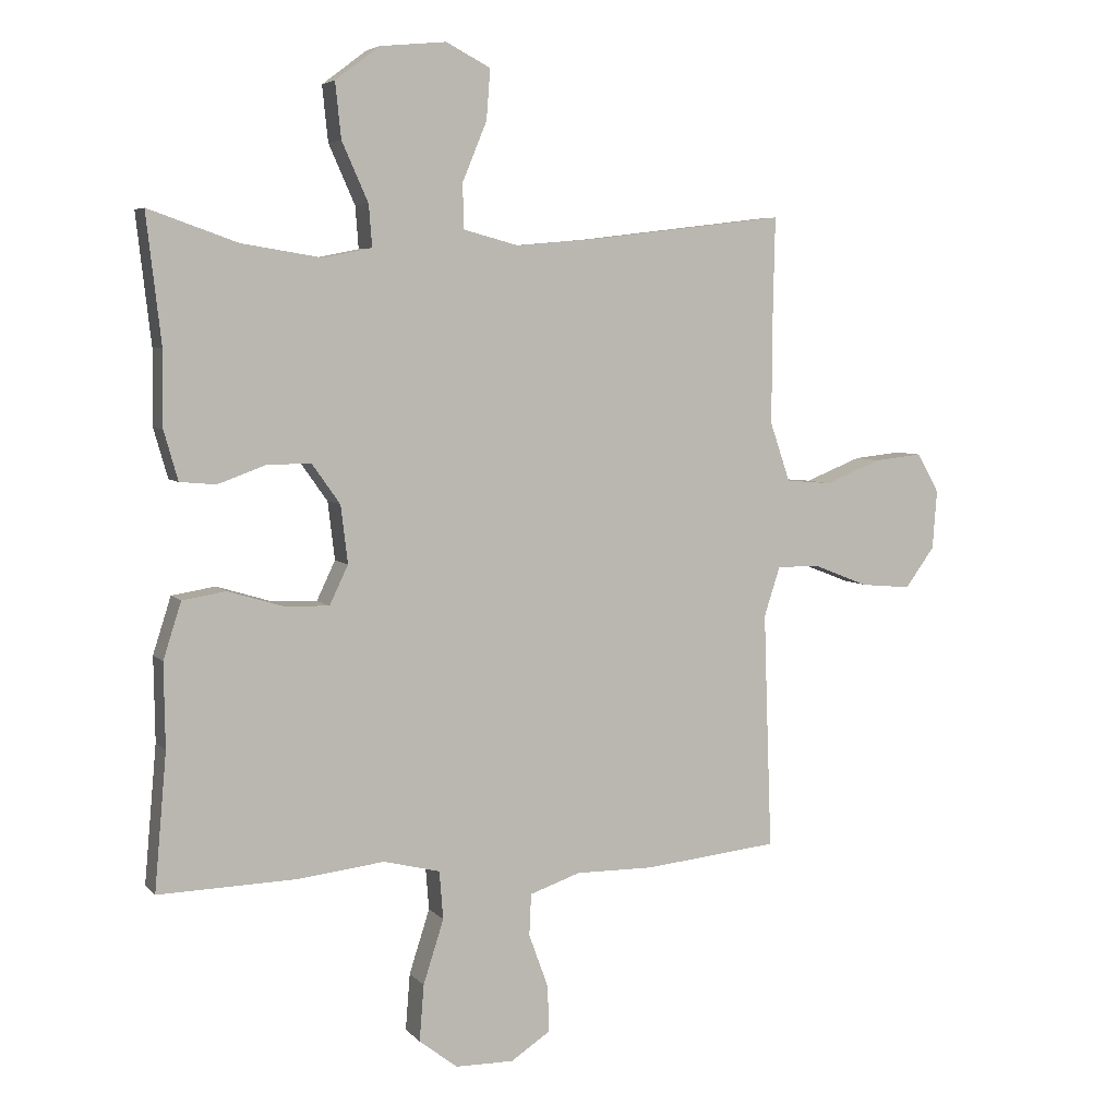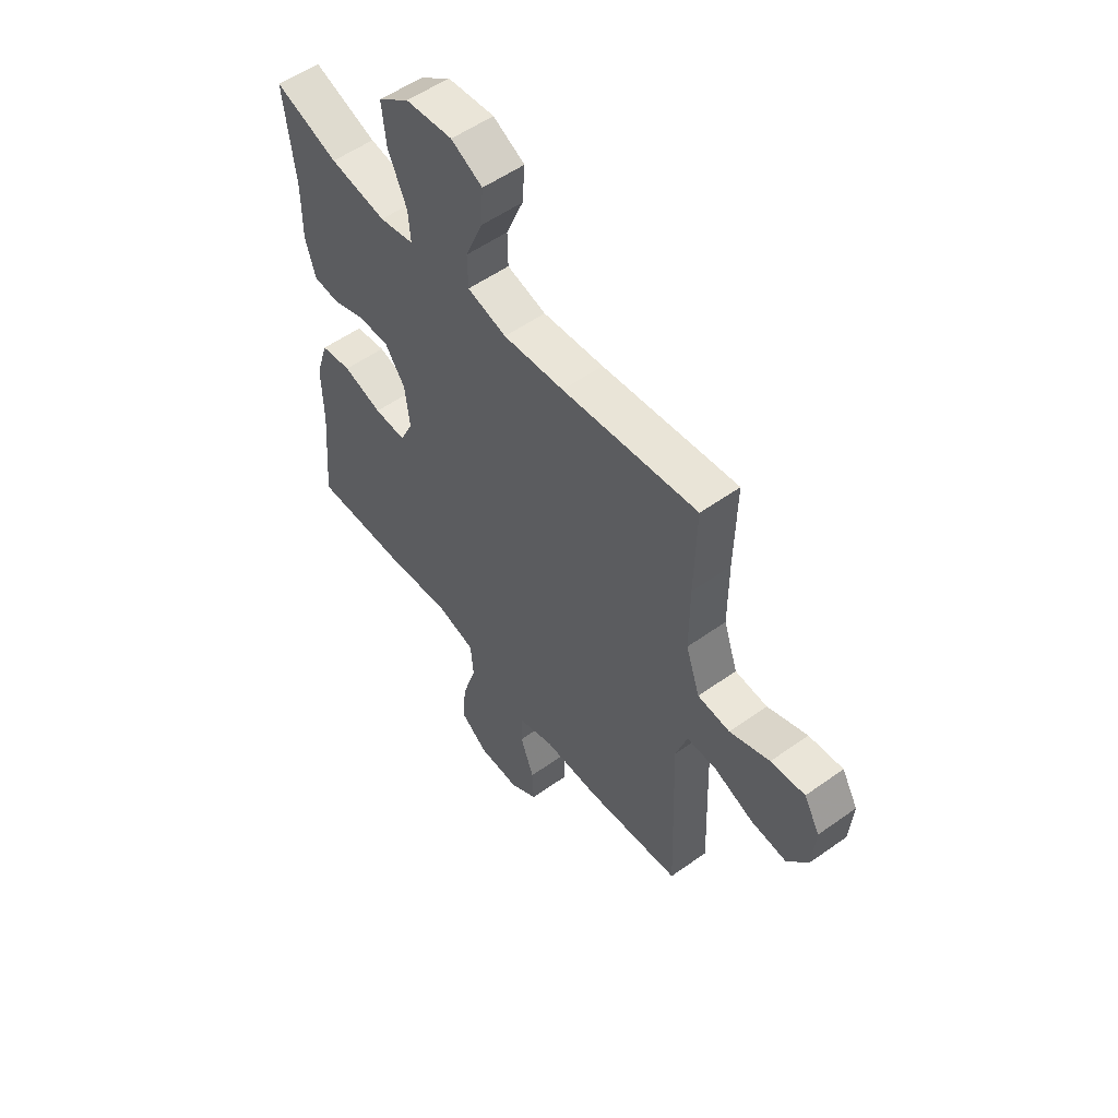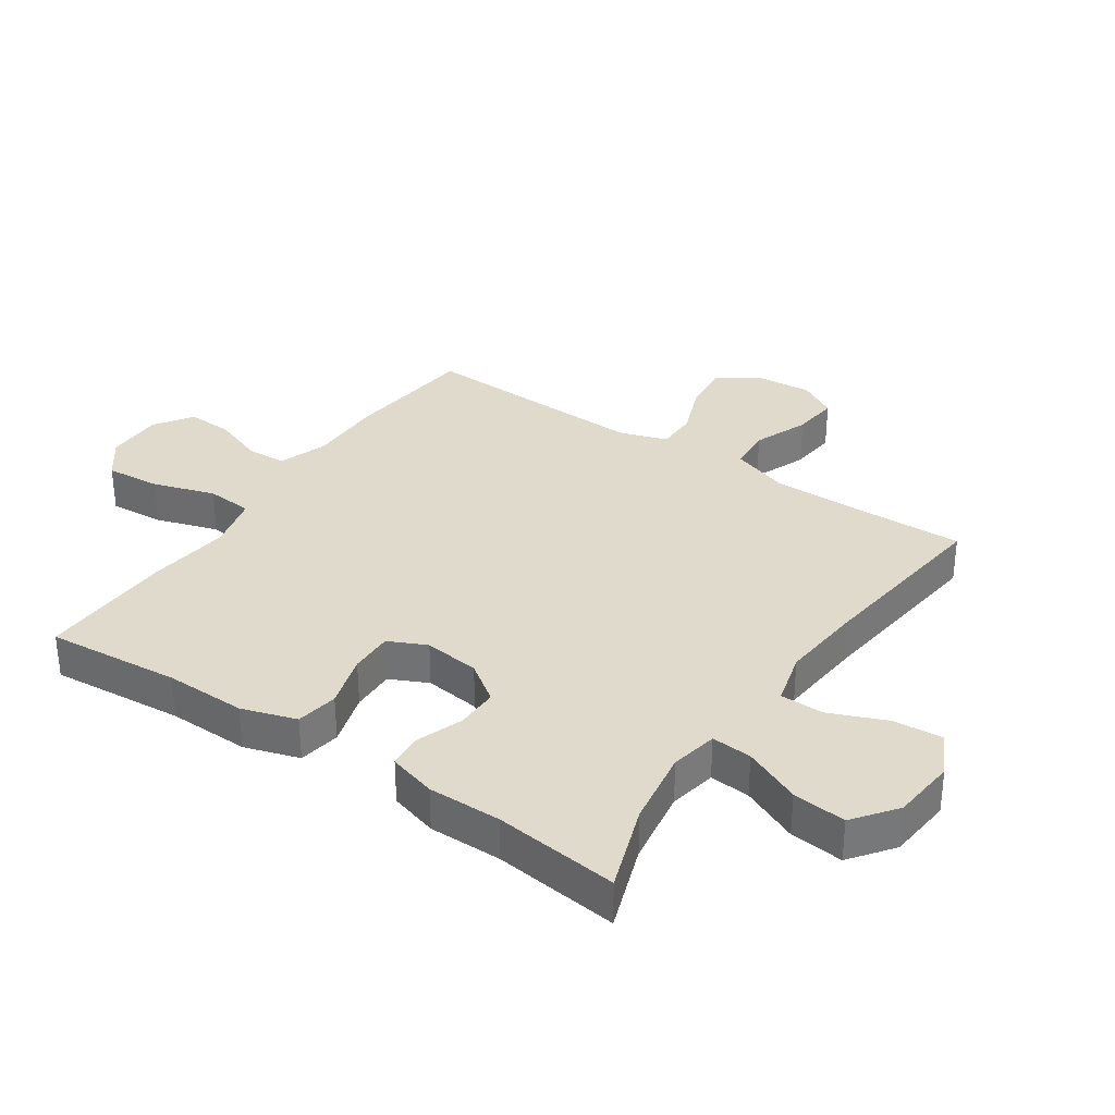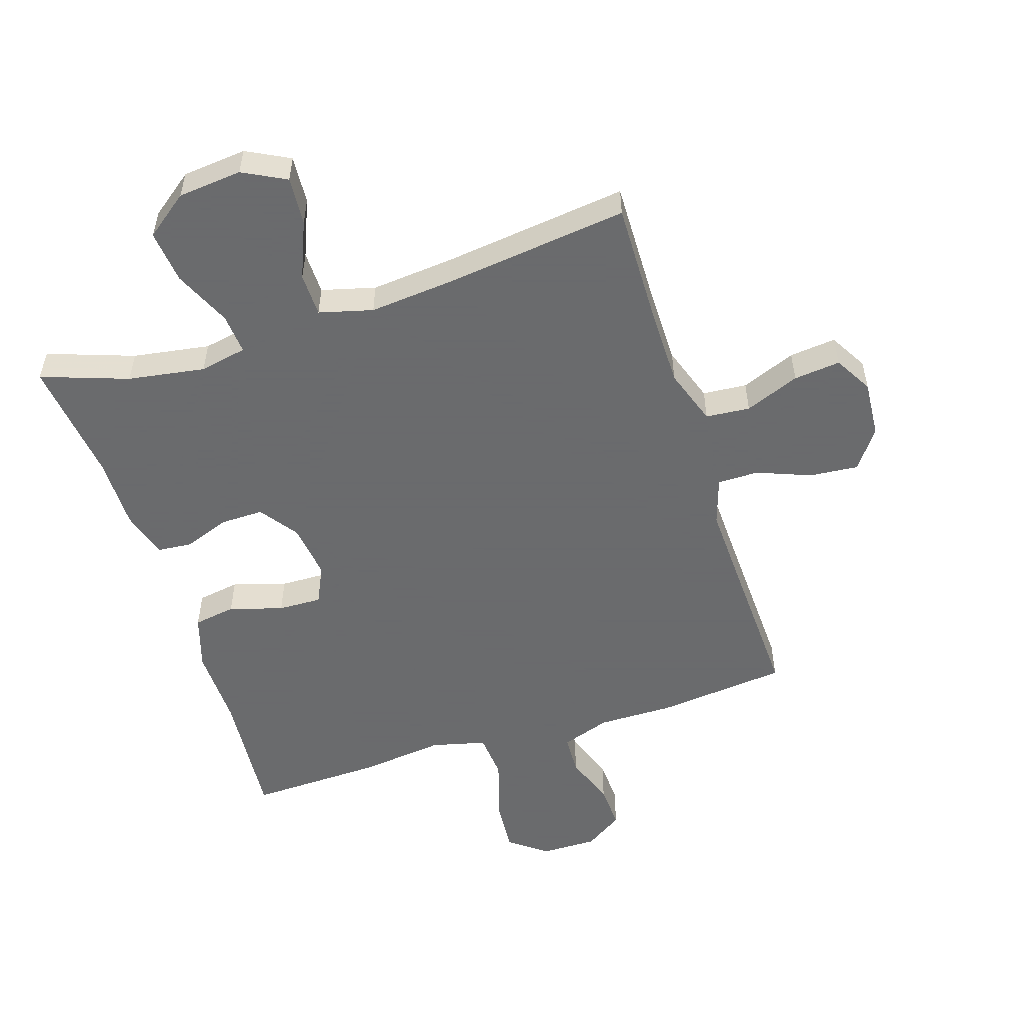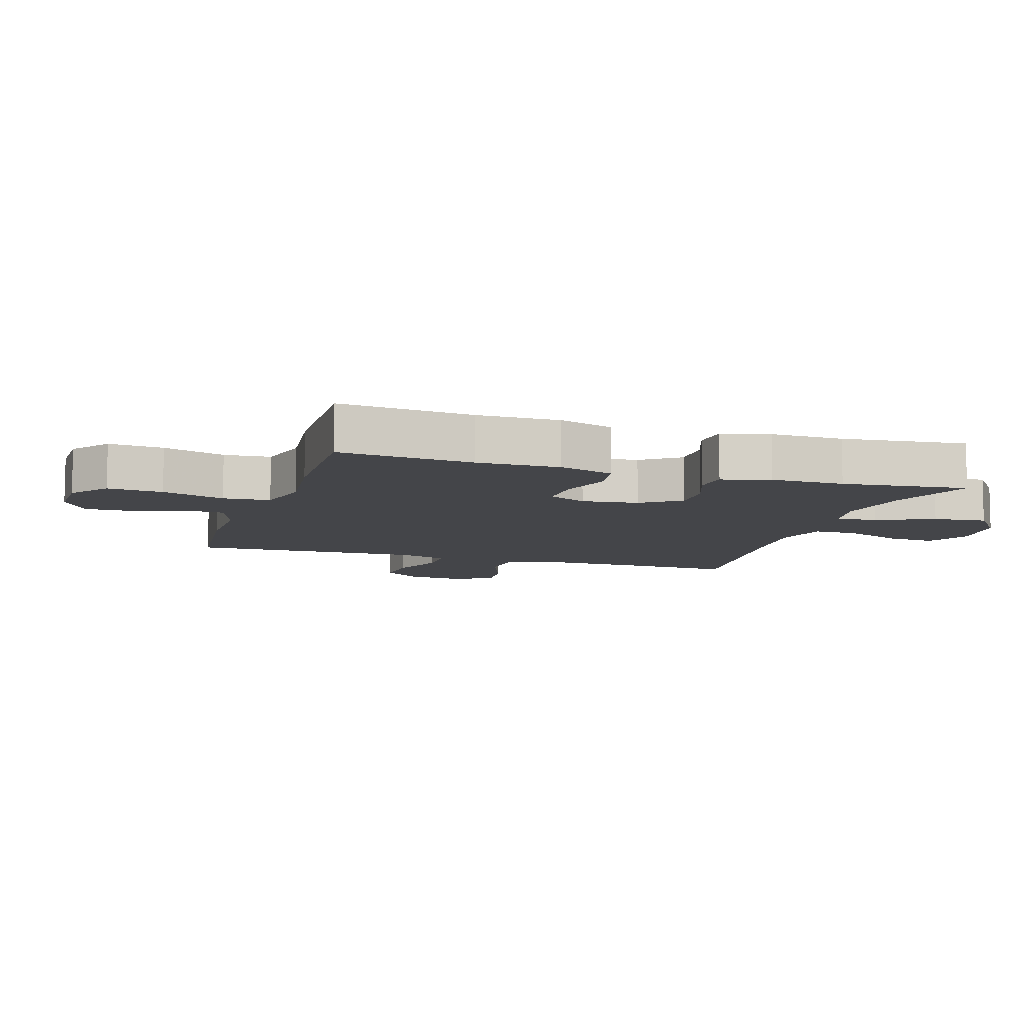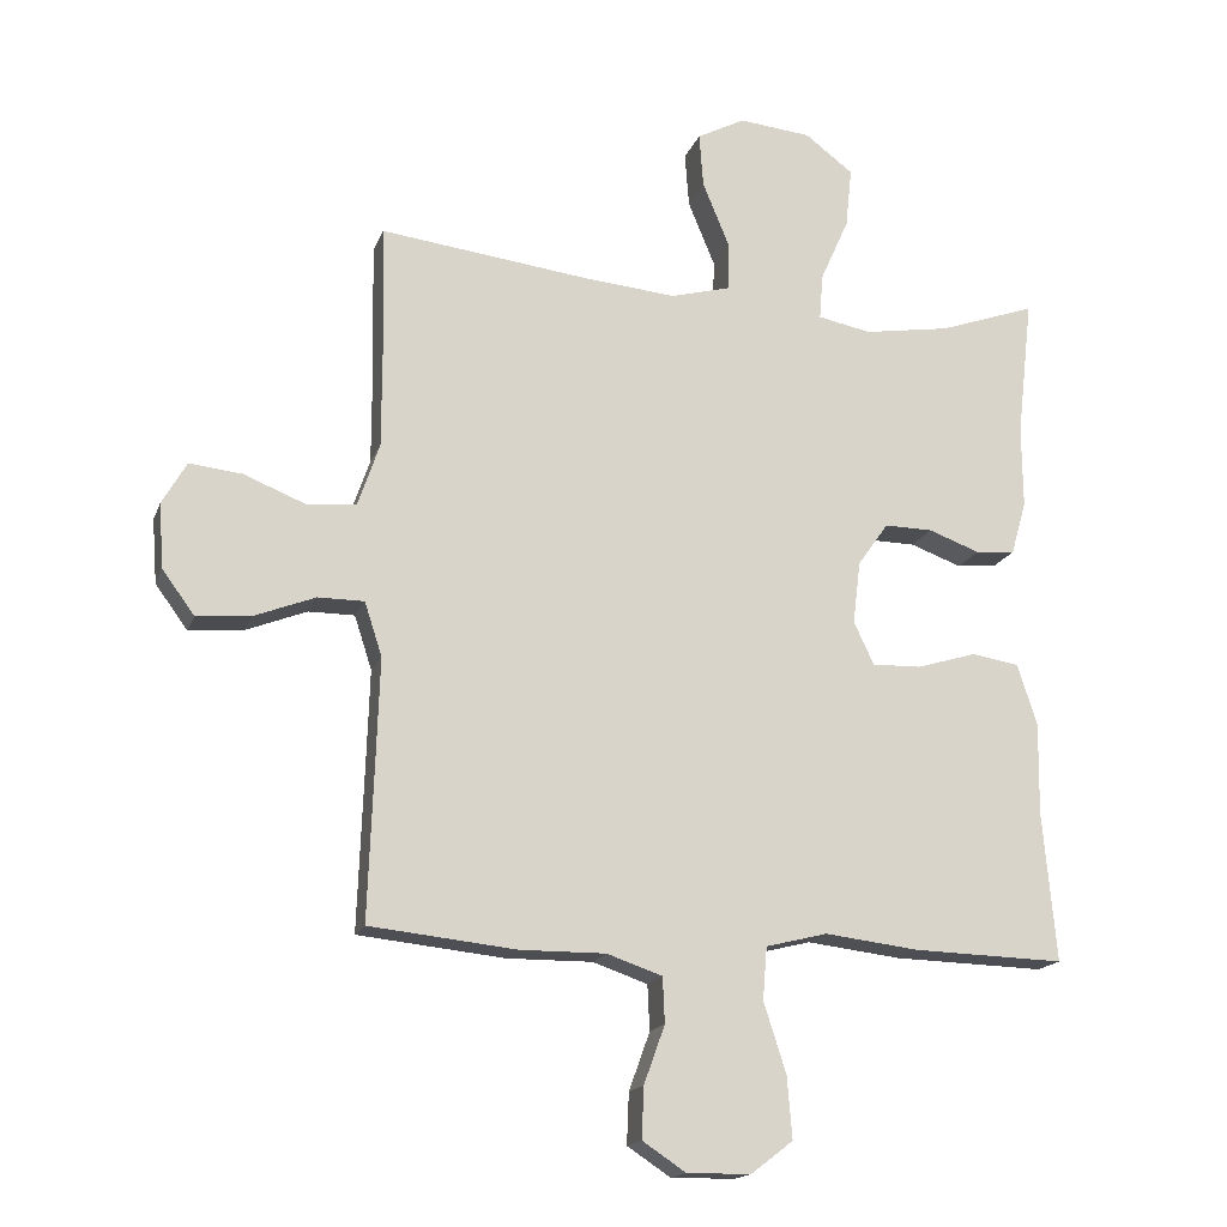
<metadata>
{"format":"obj","ext":"obj","renderer":"f3d","projection":"perspective","resolution":1024,"background":"white","views":[{"elev":5.5,"azim":-21.1,"up":"+Z"},{"elev":54.6,"azim":52.9,"up":"+Z"},{"elev":33.1,"azim":-55.8,"up":"+Y"},{"elev":-53.2,"azim":17.9,"up":"+Y"},{"elev":-9.0,"azim":-107.7,"up":"+Y"},{"elev":-16.8,"azim":163.7,"up":"+Z"}]}
</metadata>
<code>
v 0.5 0.07 0.5
v 0.496 0.07 0.314
v 0.496 0.07 0.176
v 0.527 0.07 0.085
v 0.598 0.07 0.079
v 0.686 0.07 0.114
v 0.761 0.07 0.122
v 0.796 0.07 0.061
v 0.789 0.07 -0.031
v 0.743 0.07 -0.094
v 0.665 0.07 -0.087
v 0.578 0.07 -0.053
v 0.512 0.07 -0.053
v 0.487 0.07 -0.13
v 0.491 0.07 -0.251
v 0.5 0.07 -0.5
v 0.29 0.07 -0.522
v 0.168 0.07 -0.521
v 0.089 0.07 -0.548
v 0.086 0.07 -0.613
v 0.116 0.07 -0.696
v 0.119 0.07 -0.769
v 0.057 0.07 -0.81
v -0.034 0.07 -0.809
v -0.094 0.07 -0.763
v -0.087 0.07 -0.675
v -0.055 0.07 -0.575
v -0.061 0.07 -0.5
v -0.149 0.07 -0.478
v -0.284 0.07 -0.494
v -0.5 0.07 -0.5
v -0.481 0.07 -0.286
v -0.483 0.07 -0.155
v -0.455 0.07 -0.067
v -0.387 0.07 -0.056
v -0.301 0.07 -0.082
v -0.231 0.07 -0.084
v -0.202 0.07 -0.023
v -0.213 0.07 0.067
v -0.257 0.07 0.129
v -0.326 0.07 0.128
v -0.4 0.07 0.101
v -0.456 0.07 0.106
v -0.478 0.07 0.183
v -0.477 0.07 0.3
v -0.5 0.07 0.5
v -0.361 0.07 0.451
v -0.237 0.07 0.431
v -0.161 0.07 0.446
v -0.166 0.07 0.511
v -0.207 0.07 0.603
v -0.216 0.07 0.689
v -0.147 0.07 0.741
v -0.044 0.07 0.751
v 0.025 0.07 0.715
v 0.019 0.07 0.637
v -0.019 0.07 0.545
v -0.018 0.07 0.475
v 0.068 0.07 0.452
v 0.202 0.07 0.464
v 0.5 0 0.5
v 0.496 0 0.314
v 0.496 0 0.176
v 0.527 0 0.085
v 0.598 0 0.079
v 0.686 0 0.114
v 0.761 0 0.122
v 0.796 0 0.061
v 0.789 0 -0.031
v 0.743 0 -0.094
v 0.665 0 -0.087
v 0.578 0 -0.053
v 0.512 0 -0.053
v 0.487 0 -0.13
v 0.491 0 -0.251
v 0.5 0 -0.5
v 0.29 0 -0.522
v 0.168 0 -0.521
v 0.089 0 -0.548
v 0.086 0 -0.613
v 0.116 0 -0.696
v 0.119 0 -0.769
v 0.057 0 -0.81
v -0.034 0 -0.809
v -0.094 0 -0.763
v -0.087 0 -0.675
v -0.055 0 -0.575
v -0.061 0 -0.5
v -0.149 0 -0.478
v -0.284 0 -0.494
v -0.5 0 -0.5
v -0.481 0 -0.286
v -0.483 0 -0.155
v -0.455 0 -0.067
v -0.387 0 -0.056
v -0.301 0 -0.082
v -0.231 0 -0.084
v -0.202 0 -0.023
v -0.213 0 0.067
v -0.257 0 0.129
v -0.326 0 0.128
v -0.4 0 0.101
v -0.456 0 0.106
v -0.478 0 0.183
v -0.477 0 0.3
v -0.5 0 0.5
v -0.361 0 0.451
v -0.237 0 0.431
v -0.161 0 0.446
v -0.166 0 0.511
v -0.207 0 0.603
v -0.216 0 0.689
v -0.147 0 0.741
v -0.044 0 0.751
v 0.025 0 0.715
v 0.019 0 0.637
v -0.019 0 0.545
v -0.018 0 0.475
v 0.068 0 0.452
v 0.202 0 0.464
f 55 56 57
f 54 55 57
f 53 54 57
f 52 53 57
f 51 52 57
f 50 51 57
f 49 50 57 58
f 45 46 47
f 45 47 48
f 44 45 48
f 43 44 48
f 42 43 48
f 41 42 48
f 40 41 48 49
f 34 35 36
f 33 34 36
f 32 33 36
f 32 36 37
f 31 32 37
f 30 31 37
f 29 30 37
f 28 29 37 38
f 25 26 27
f 24 25 27
f 23 24 27
f 22 23 27
f 21 22 27
f 20 21 27
f 19 20 27 28
f 28 38 39
f 19 28 39
f 18 19 39
f 17 18 39
f 16 17 39
f 15 16 39
f 10 11 12
f 9 10 12
f 8 9 12
f 7 8 12
f 6 7 12
f 5 6 12
f 4 5 12 13
f 3 4 13 14
f 60 1 2
f 2 3 14
f 60 2 14
f 59 60 14
f 49 58 59
f 40 49 59
f 39 40 59
f 15 39 59
f 14 15 59
f 117 116 115
f 117 115 114
f 117 114 113
f 117 113 112
f 117 112 111
f 117 111 110
f 118 117 110 109
f 107 106 105
f 108 107 105
f 108 105 104
f 108 104 103
f 108 103 102
f 108 102 101
f 109 108 101 100
f 96 95 94
f 96 94 93
f 96 93 92
f 97 96 92
f 97 92 91
f 97 91 90
f 97 90 89
f 98 97 89 88
f 87 86 85
f 87 85 84
f 87 84 83
f 87 83 82
f 87 82 81
f 87 81 80
f 88 87 80 79
f 99 98 88
f 99 88 79
f 99 79 78
f 99 78 77
f 99 77 76
f 99 76 75
f 72 71 70
f 72 70 69
f 72 69 68
f 72 68 67
f 72 67 66
f 72 66 65
f 73 72 65 64
f 74 73 64 63
f 62 61 120
f 74 63 62
f 74 62 120
f 74 120 119
f 119 118 109
f 119 109 100
f 119 100 99
f 119 99 75
f 119 75 74
f 1 61 62 2
f 2 62 63 3
f 3 63 64 4
f 4 64 65 5
f 5 65 66 6
f 6 66 67 7
f 7 67 68 8
f 8 68 69 9
f 9 69 70 10
f 10 70 71 11
f 11 71 72 12
f 12 72 73 13
f 13 73 74 14
f 14 74 75 15
f 15 75 76 16
f 16 76 77 17
f 17 77 78 18
f 18 78 79 19
f 19 79 80 20
f 20 80 81 21
f 21 81 82 22
f 22 82 83 23
f 23 83 84 24
f 24 84 85 25
f 25 85 86 26
f 26 86 87 27
f 27 87 88 28
f 28 88 89 29
f 29 89 90 30
f 30 90 91 31
f 31 91 92 32
f 32 92 93 33
f 33 93 94 34
f 34 94 95 35
f 35 95 96 36
f 36 96 97 37
f 37 97 98 38
f 38 98 99 39
f 39 99 100 40
f 40 100 101 41
f 41 101 102 42
f 42 102 103 43
f 43 103 104 44
f 44 104 105 45
f 45 105 106 46
f 46 106 107 47
f 47 107 108 48
f 48 108 109 49
f 49 109 110 50
f 50 110 111 51
f 51 111 112 52
f 52 112 113 53
f 53 113 114 54
f 54 114 115 55
f 55 115 116 56
f 56 116 117 57
f 57 117 118 58
f 58 118 119 59
f 59 119 120 60
f 60 120 61 1

</code>
